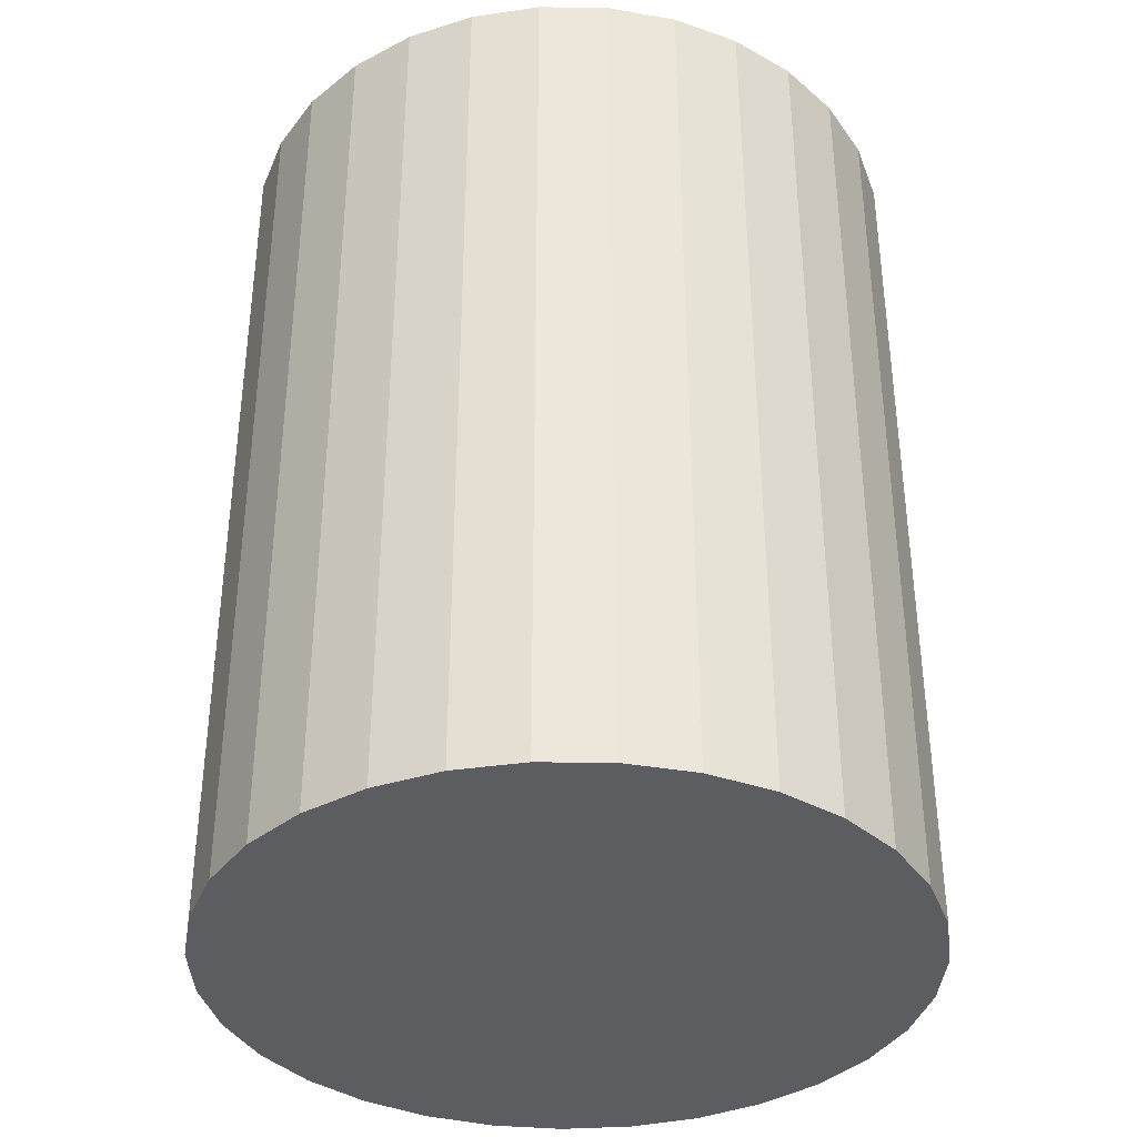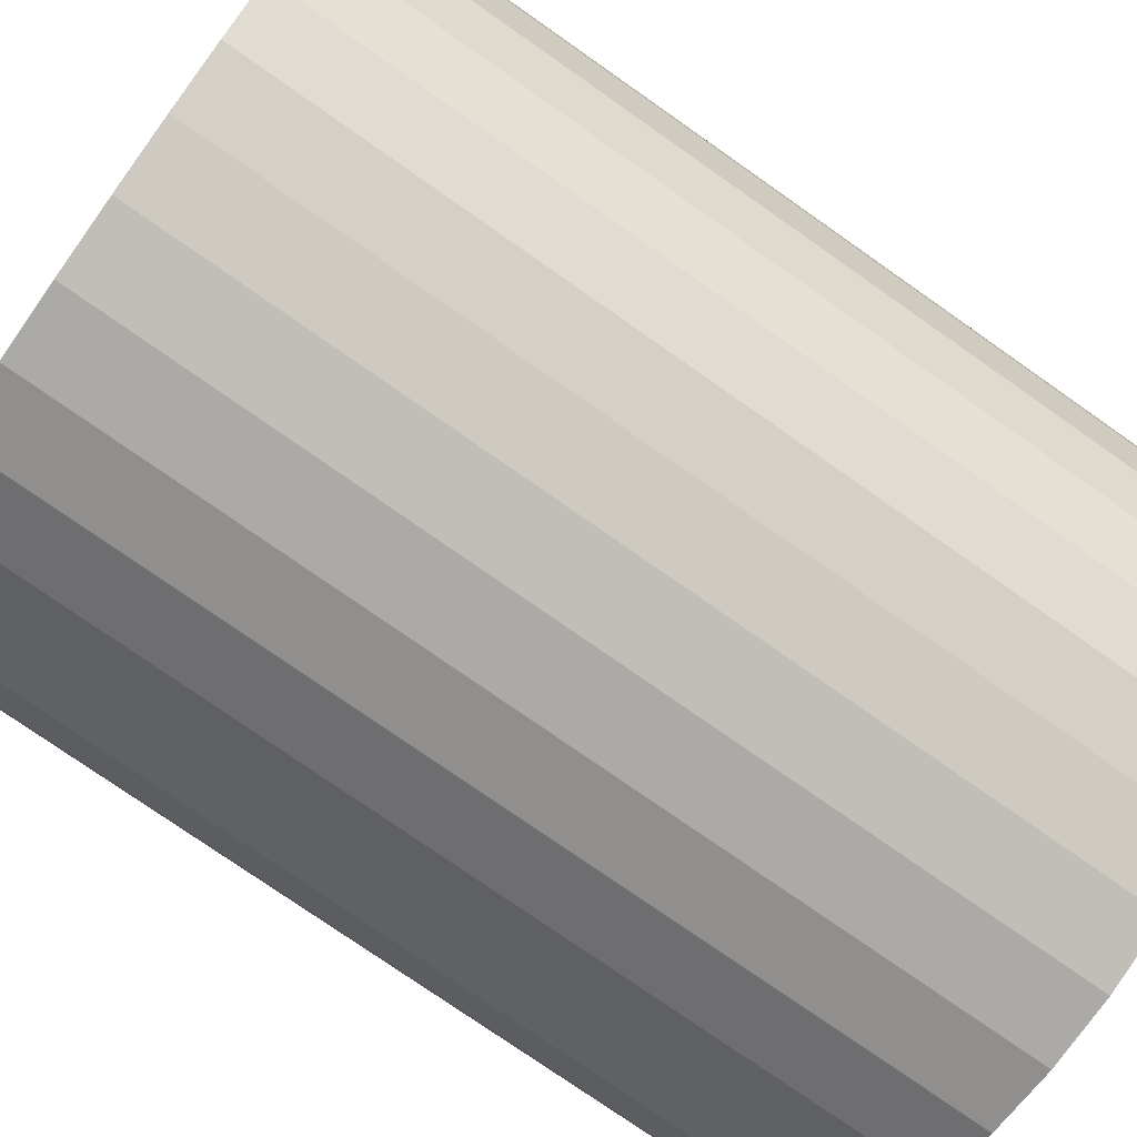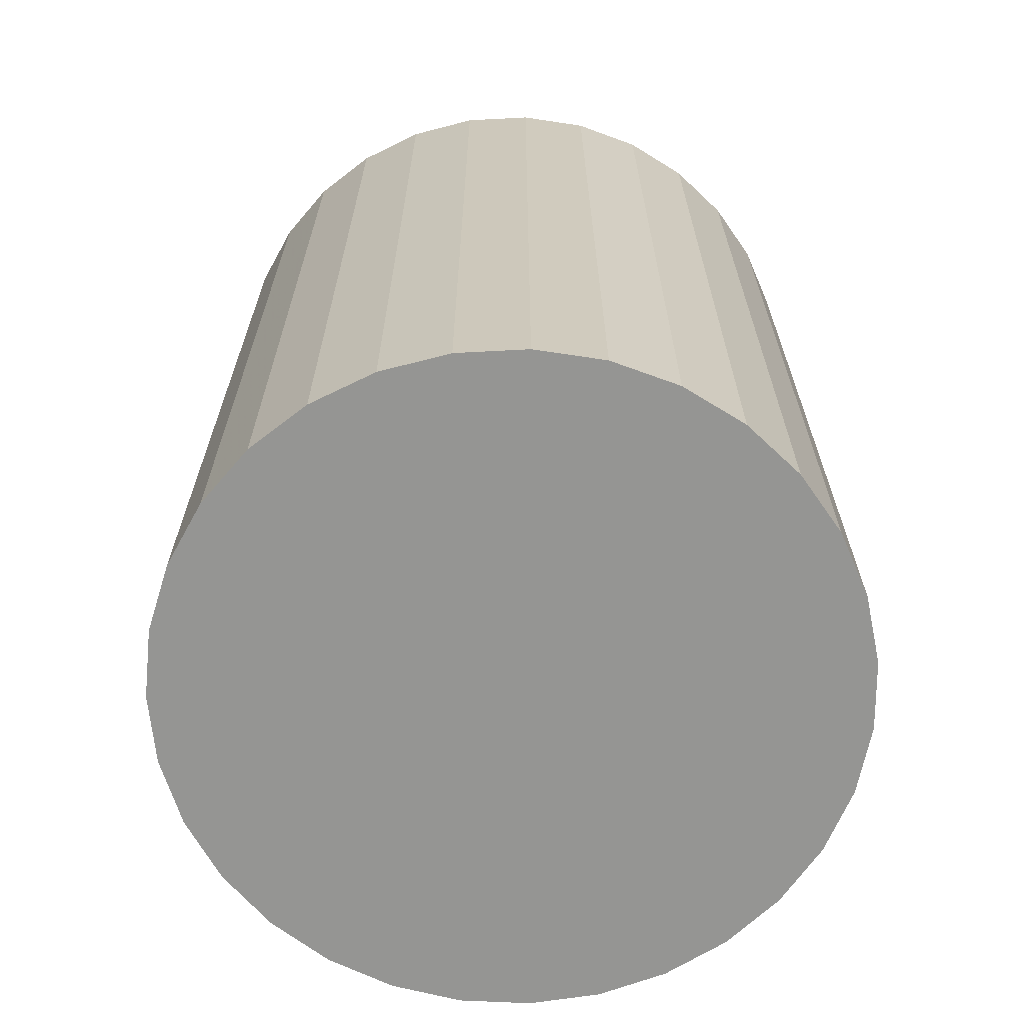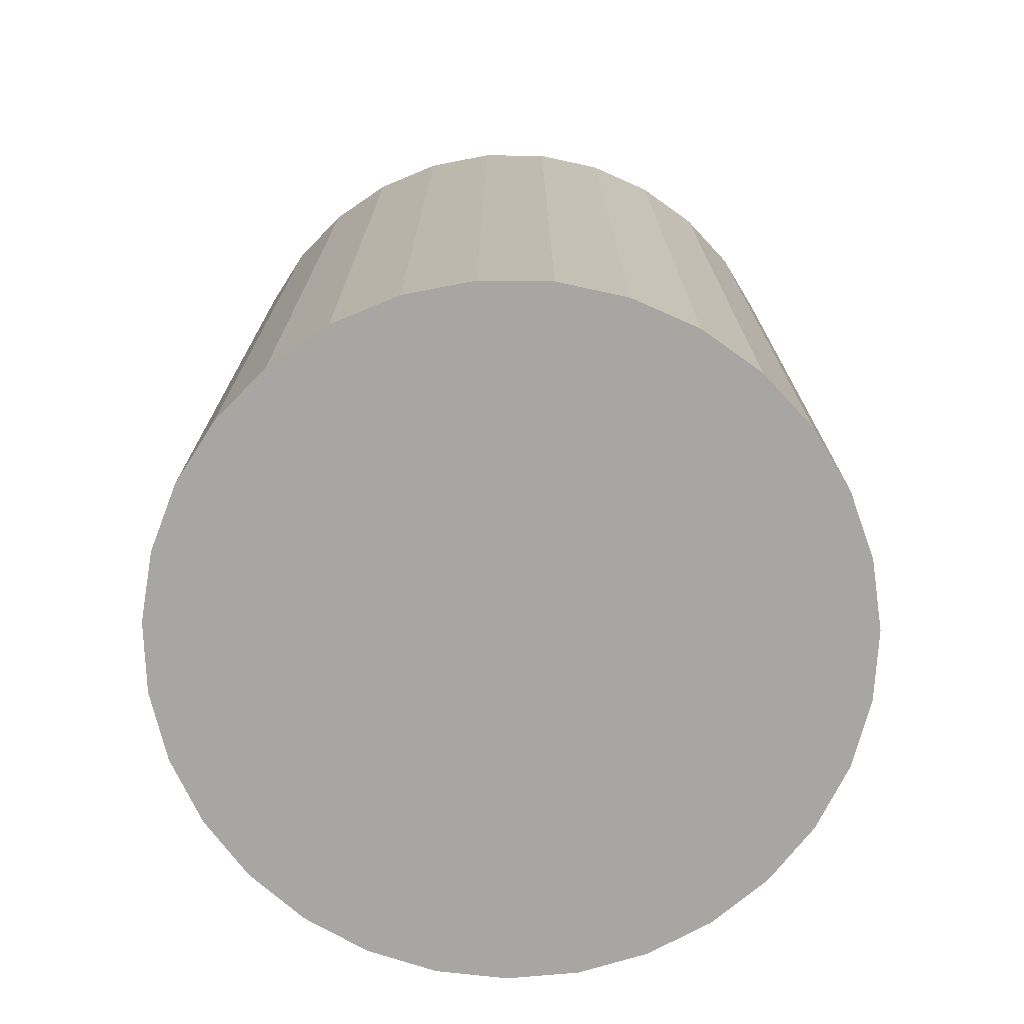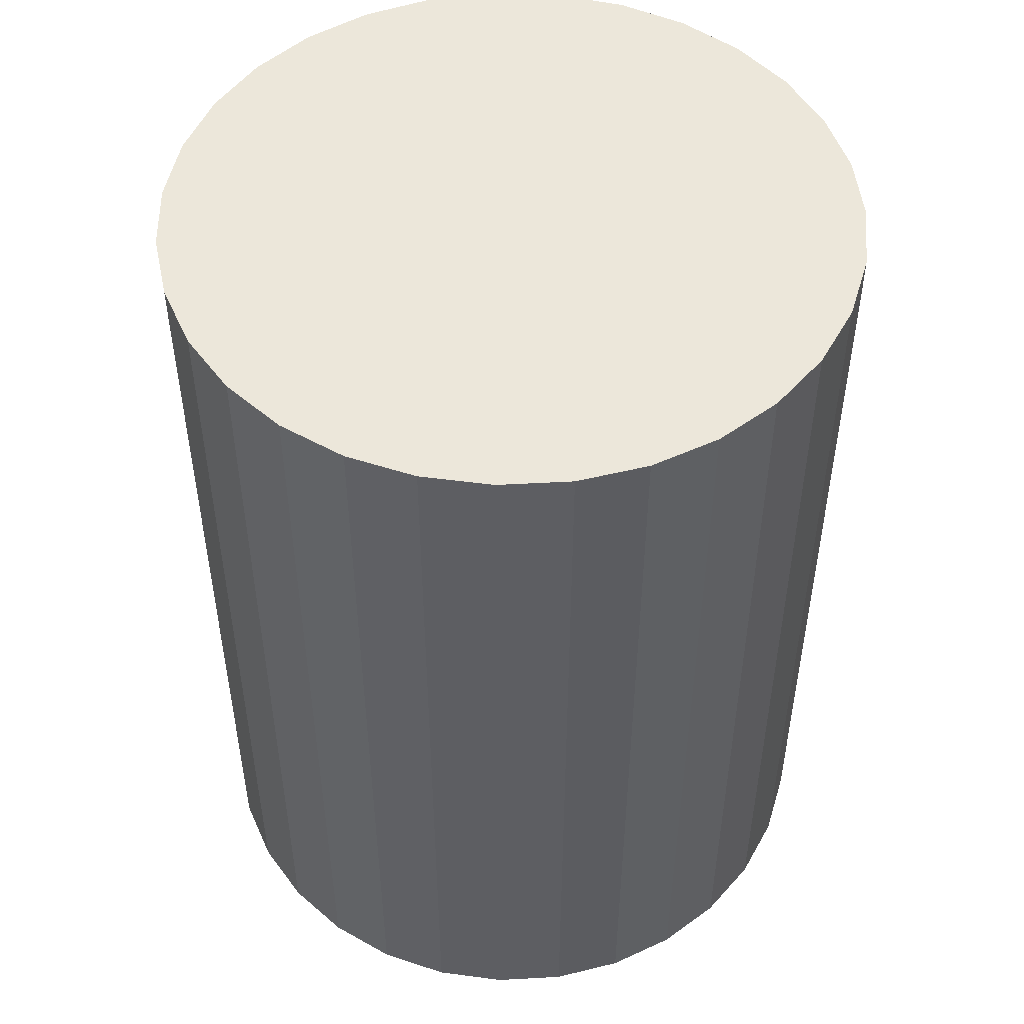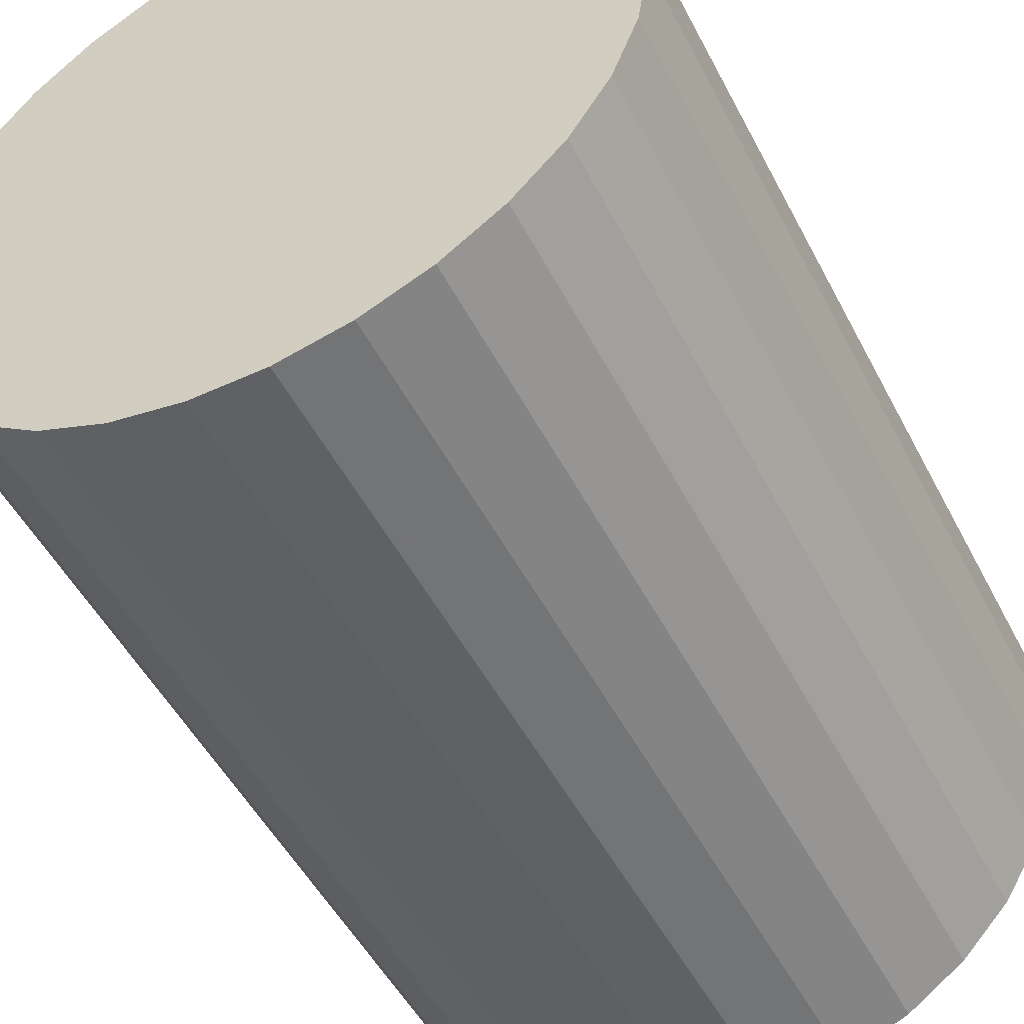
<metadata>
{"format":"obj","ext":"obj","renderer":"f3d","projection":"perspective","resolution":1024,"background":"white","views":[{"elev":-37.0,"azim":-122.9,"up":"+Y"},{"elev":-76.0,"azim":-125.1,"up":"+Z"},{"elev":-67.3,"azim":-177.0,"up":"+Y"},{"elev":-74.1,"azim":-122.6,"up":"+Y"},{"elev":50.4,"azim":2.4,"up":"+Y"},{"elev":-50.3,"azim":26.7,"up":"+Z"}]}
</metadata>
<code>
v 0 -10.5 -10
v 0 10.5 -10
v -0 -10.5 -2
v -0 10.5 -2
v -7.745 -10.5 -12.01
v -7.745 10.5 -12.01
v 5.211 -10.5 -16.07
v 5.211 10.5 -16.07
v 0.8093 -10.5 -17.96
v 0.8093 10.5 -17.96
v 3.155 -10.5 -2.648
v 3.155 10.5 -2.648
v 7.99 -10.5 -10.41
v 7.99 10.5 -10.41
v -1.61 -10.5 -2.164
v -1.61 10.5 -2.164
v 4.57 -10.5 -3.434
v 4.57 10.5 -3.434
v 6.326 -10.5 -14.9
v 6.326 10.5 -14.9
v 7.182 -10.5 -13.52
v 7.182 10.5 -13.52
v -2.395 -10.5 -17.63
v -2.395 10.5 -17.63
v 6.789 -10.5 -5.768
v 6.789 10.5 -5.768
v -3.882 -10.5 -16.99
v -3.882 10.5 -16.99
v 7.502 -10.5 -7.222
v 7.502 10.5 -7.222
v 5.798 -10.5 -4.488
v 5.798 10.5 -4.488
v -7.908 -10.5 -8.789
v -7.908 10.5 -8.789
v 7.908 -10.5 -8.789
v 7.908 10.5 -8.789
v -5.798 -10.5 -4.488
v -5.798 10.5 -4.488
v -7.502 -10.5 -7.222
v -7.502 10.5 -7.222
v 3.882 -10.5 -16.99
v 3.882 10.5 -16.99
v -6.789 -10.5 -5.768
v -6.789 10.5 -5.768
v 2.395 -10.5 -17.63
v 2.395 10.5 -17.63
v -7.182 -10.5 -13.52
v -7.182 10.5 -13.52
v -6.326 -10.5 -14.9
v -6.326 10.5 -14.9
v -4.57 -10.5 -3.434
v -4.57 10.5 -3.434
v 1.61 -10.5 -2.164
v 1.61 10.5 -2.164
v -7.99 -10.5 -10.41
v -7.99 10.5 -10.41
v -3.155 -10.5 -2.648
v -3.155 10.5 -2.648
v -0.8093 -10.5 -17.96
v -0.8093 10.5 -17.96
v -5.211 -10.5 -16.07
v -5.211 10.5 -16.07
v 7.745 -10.5 -12.01
v 7.745 10.5 -12.01
f 1 53 11
f 1 11 17
f 1 17 31
f 1 31 25
f 1 25 29
f 1 29 35
f 1 35 13
f 1 13 63
f 1 63 21
f 1 21 19
f 1 19 7
f 1 7 41
f 1 41 45
f 1 45 9
f 1 9 59
f 1 59 23
f 1 23 27
f 1 27 61
f 1 61 49
f 1 49 47
f 1 47 5
f 1 5 55
f 1 55 33
f 1 33 39
f 1 39 43
f 1 43 37
f 1 37 51
f 1 51 57
f 1 57 15
f 1 15 3
f 1 3 53
f 12 54 2
f 18 12 2
f 32 18 2
f 26 32 2
f 30 26 2
f 36 30 2
f 14 36 2
f 64 14 2
f 22 64 2
f 20 22 2
f 8 20 2
f 42 8 2
f 46 42 2
f 10 46 2
f 60 10 2
f 24 60 2
f 28 24 2
f 62 28 2
f 50 62 2
f 48 50 2
f 6 48 2
f 56 6 2
f 34 56 2
f 40 34 2
f 44 40 2
f 38 44 2
f 52 38 2
f 58 52 2
f 16 58 2
f 4 16 2
f 54 4 2
f 54 12 53
f 53 12 11
f 12 18 11
f 11 18 17
f 18 32 17
f 17 32 31
f 32 26 31
f 31 26 25
f 26 30 25
f 25 30 29
f 30 36 29
f 29 36 35
f 36 14 35
f 35 14 13
f 14 64 13
f 13 64 63
f 64 22 63
f 63 22 21
f 22 20 21
f 21 20 19
f 20 8 19
f 19 8 7
f 8 42 7
f 7 42 41
f 42 46 41
f 41 46 45
f 46 10 45
f 45 10 9
f 10 60 9
f 9 60 59
f 60 24 59
f 59 24 23
f 24 28 23
f 23 28 27
f 28 62 27
f 27 62 61
f 62 50 61
f 61 50 49
f 50 48 49
f 49 48 47
f 48 6 47
f 47 6 5
f 6 56 5
f 5 56 55
f 56 34 55
f 55 34 33
f 34 40 33
f 33 40 39
f 40 44 39
f 39 44 43
f 44 38 43
f 43 38 37
f 38 52 37
f 37 52 51
f 52 58 51
f 51 58 57
f 58 16 57
f 57 16 15
f 4 54 3
f 3 54 53
f 16 4 15
f 15 4 3

</code>
